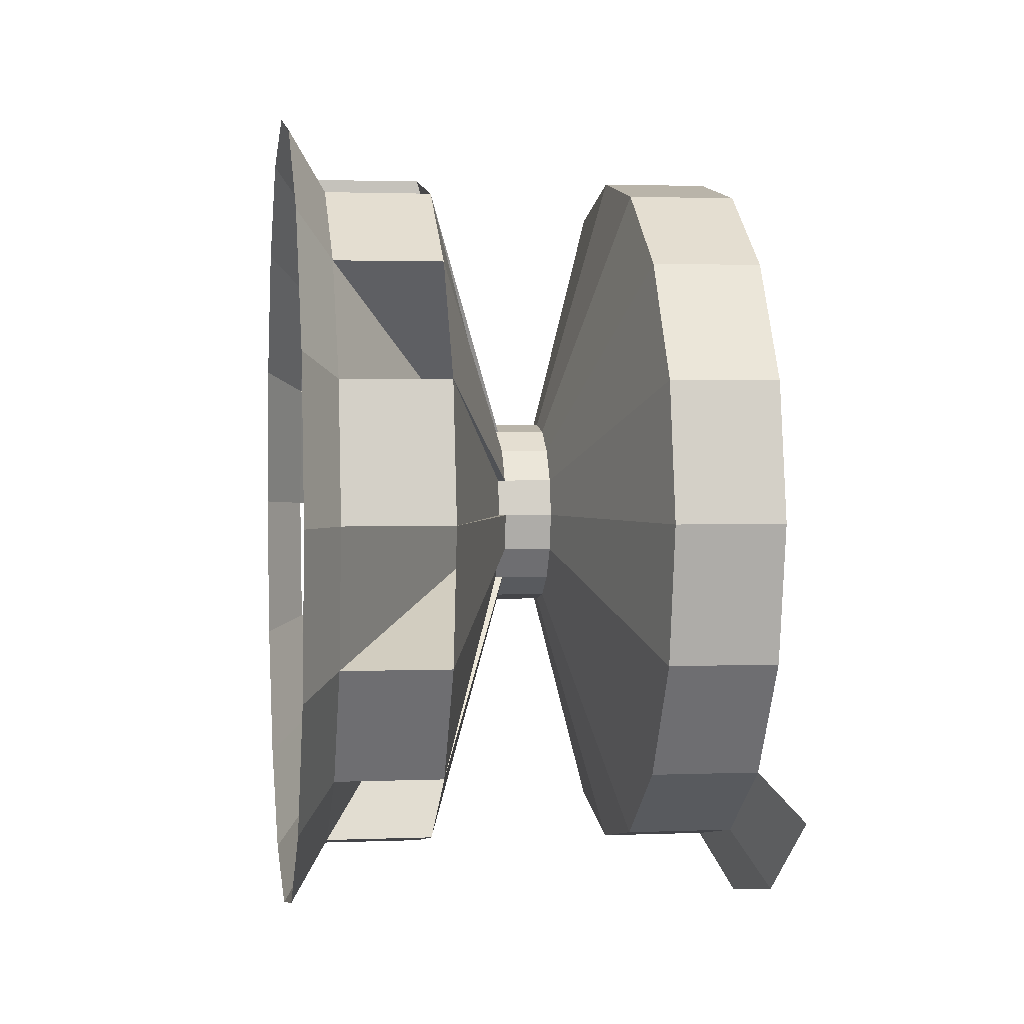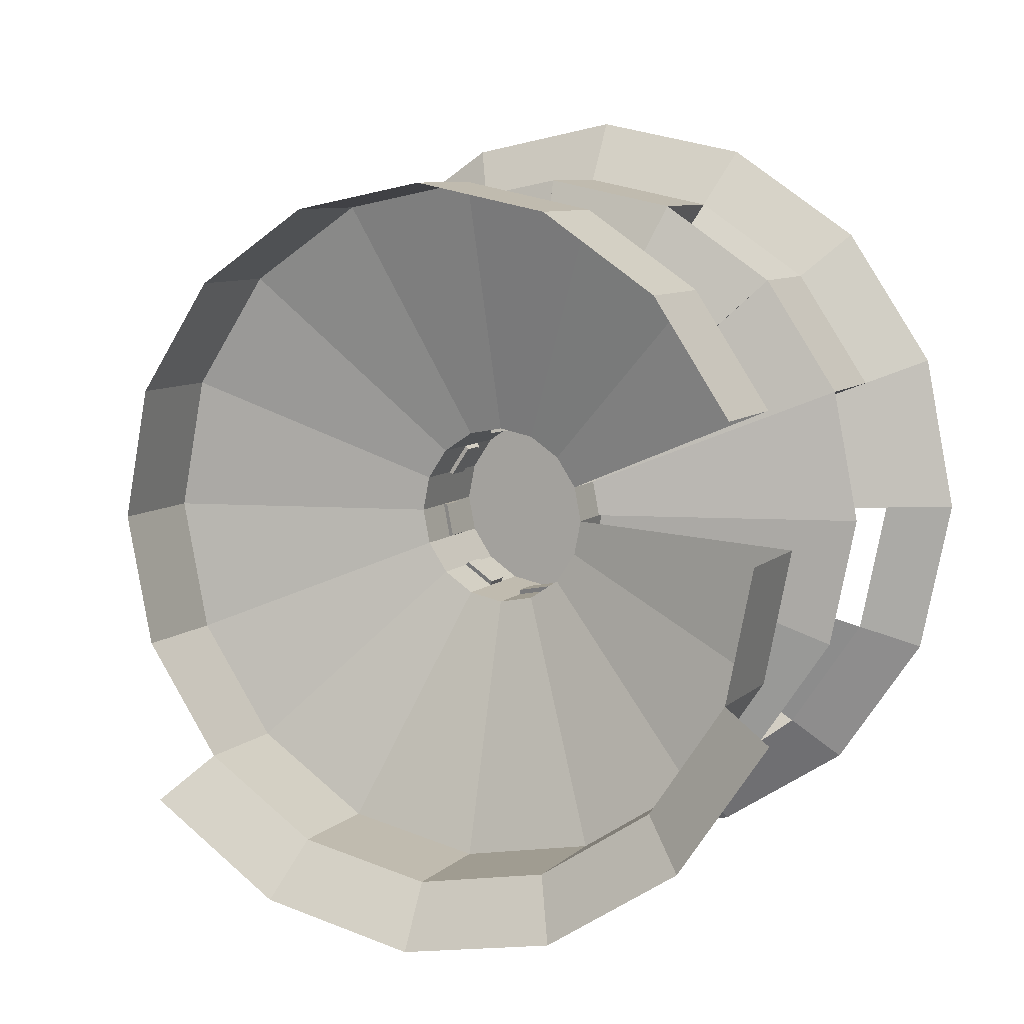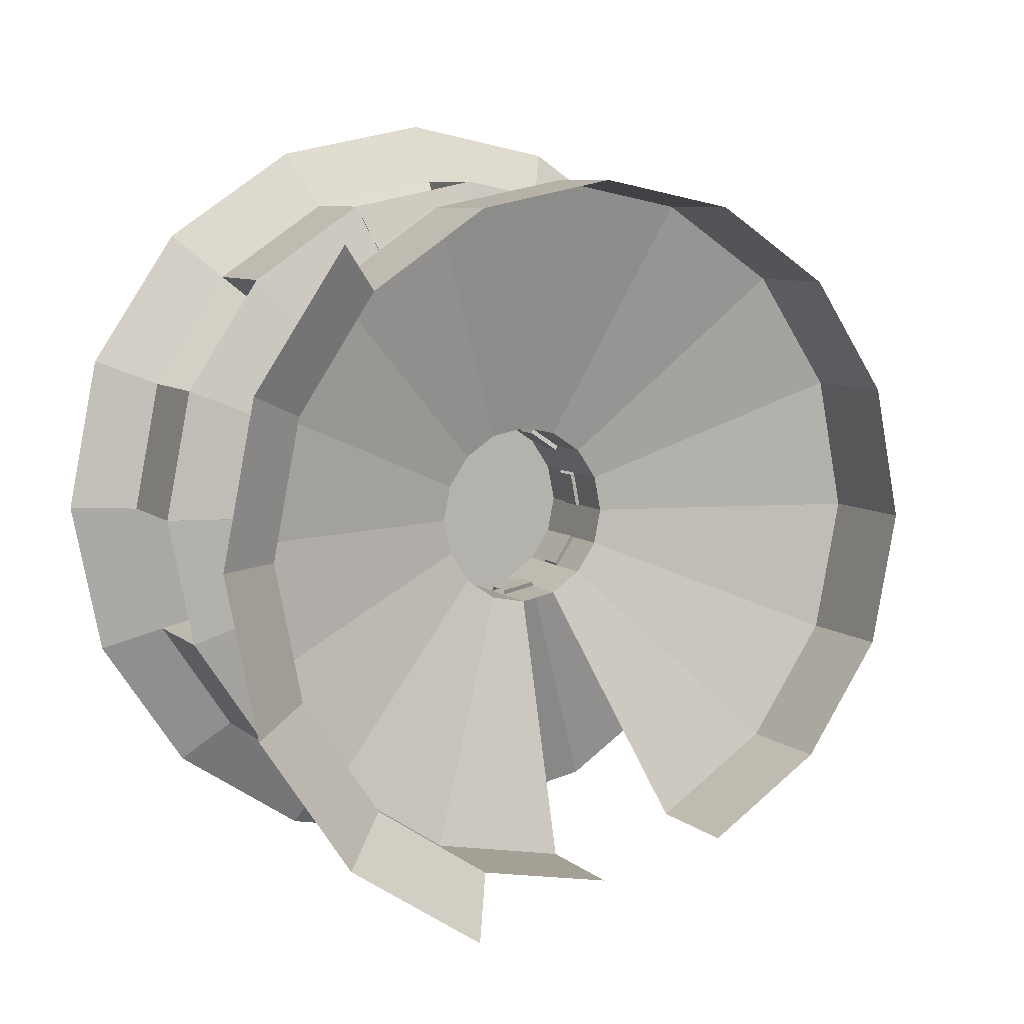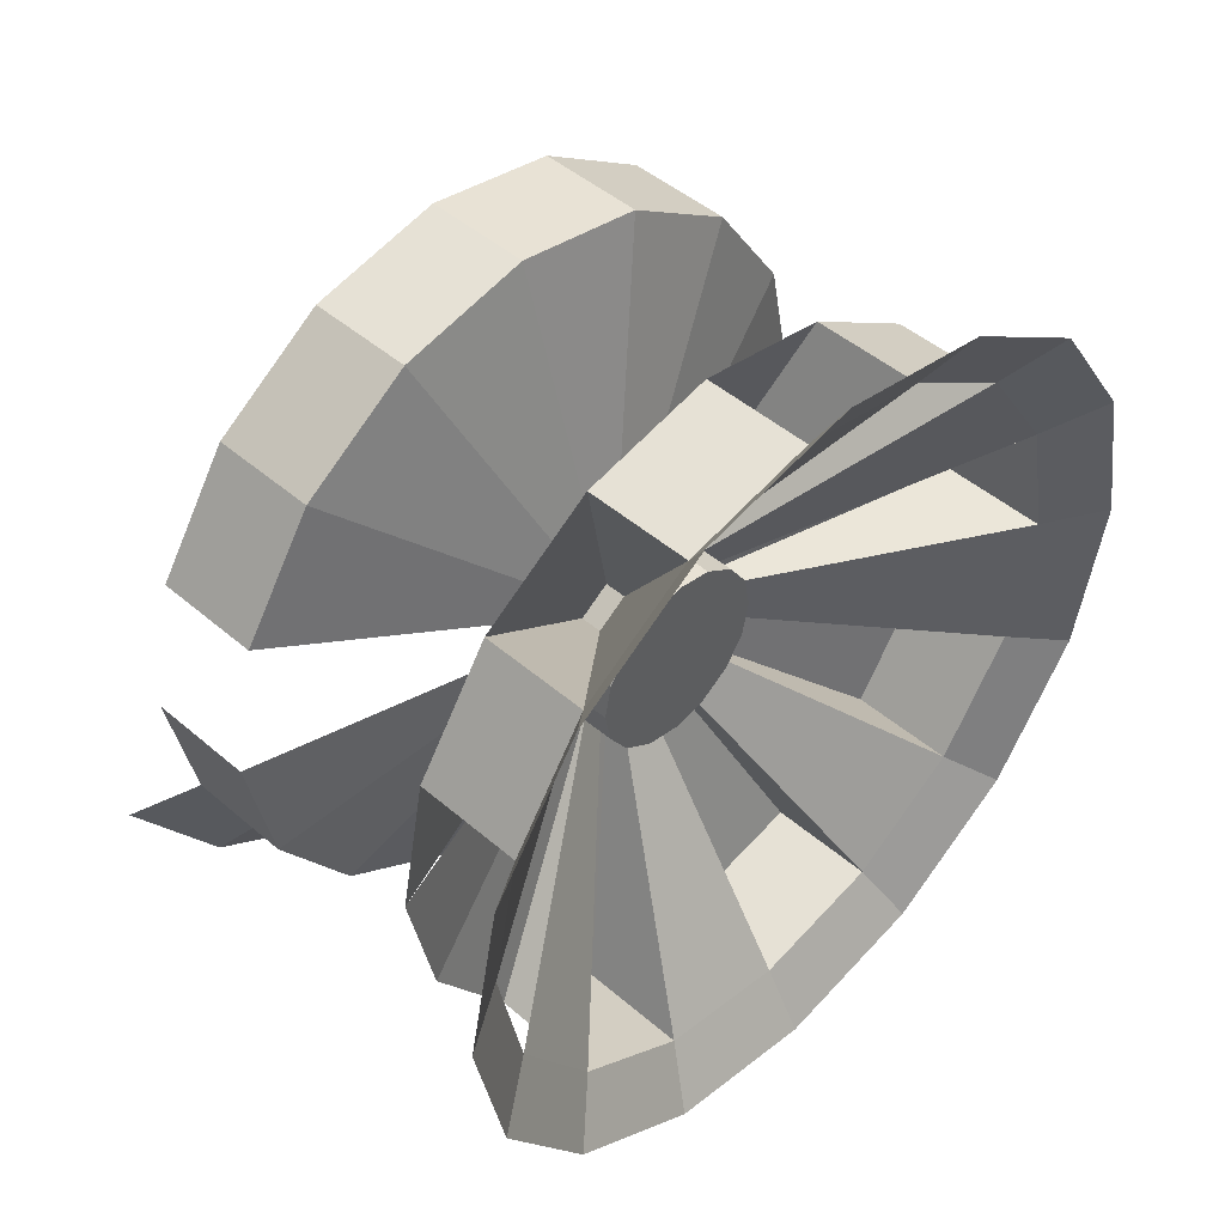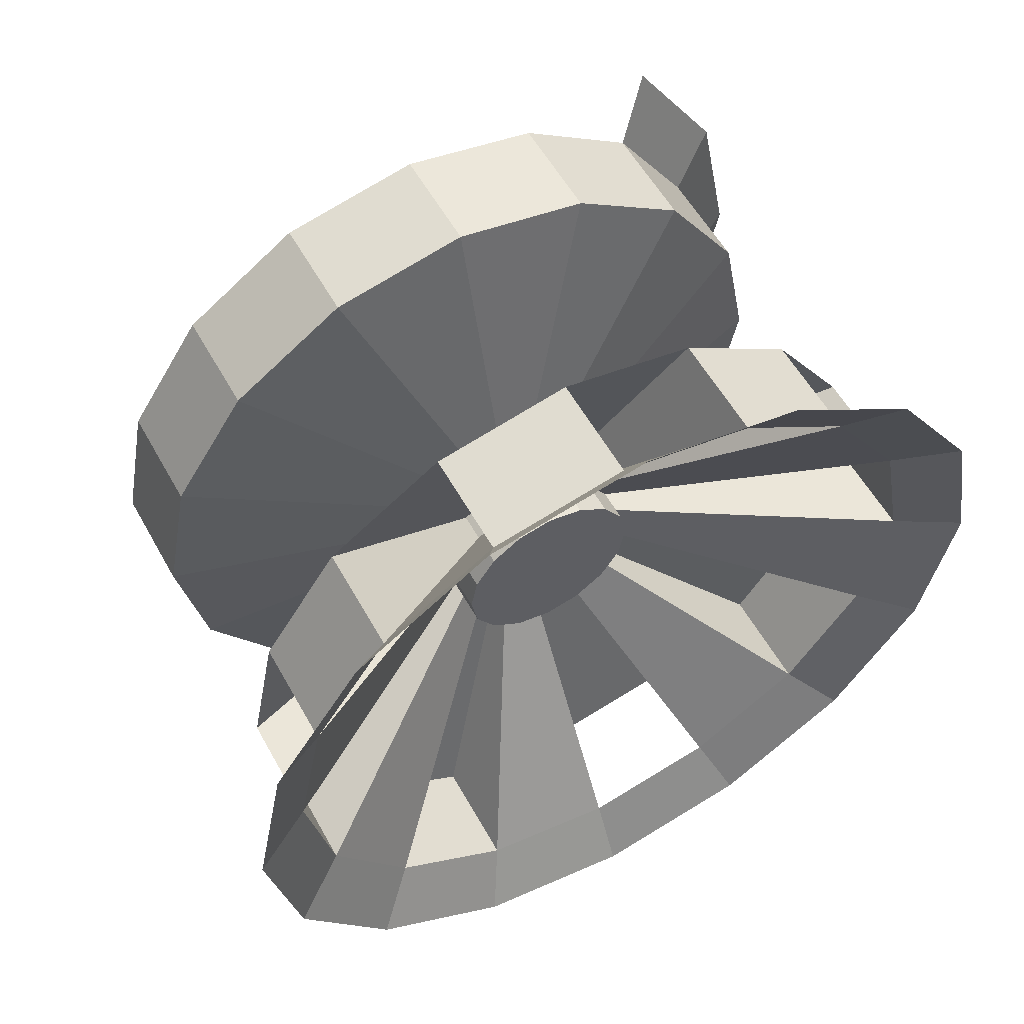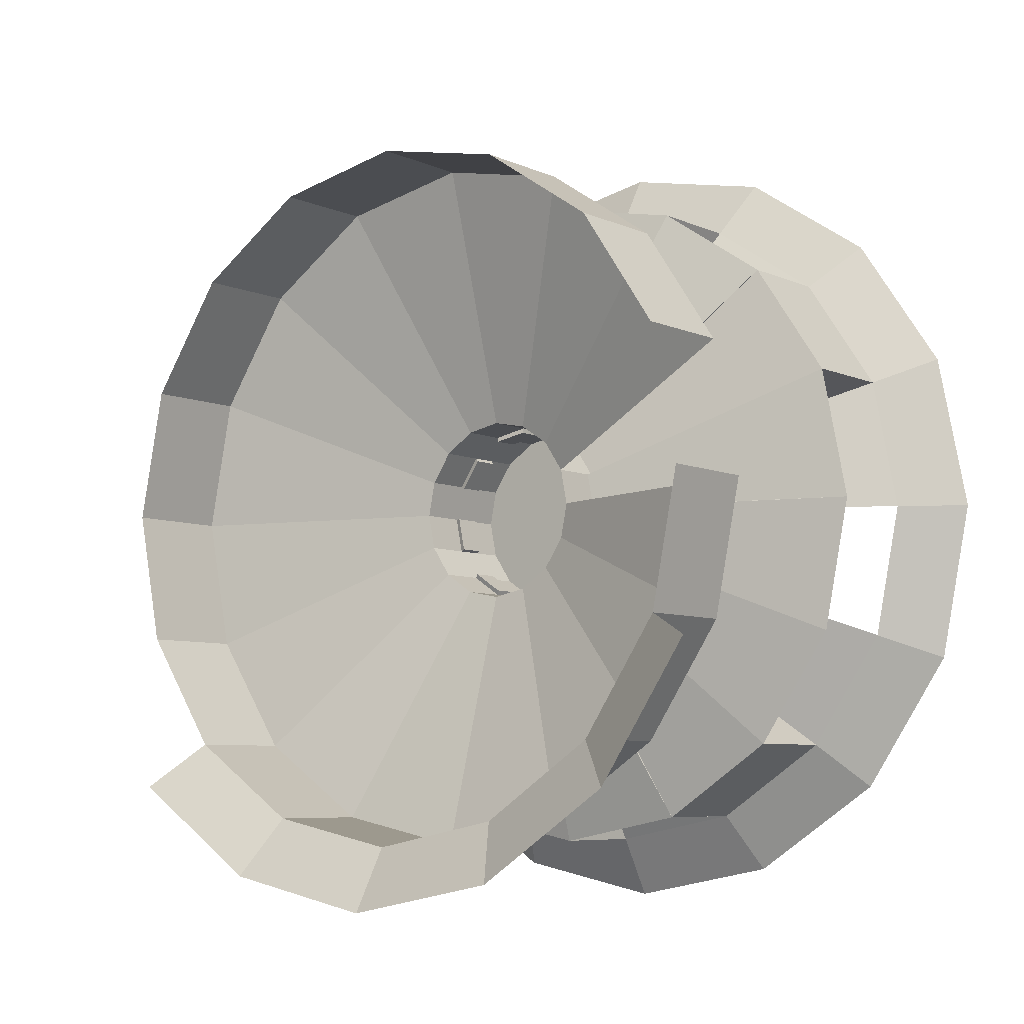
<metadata>
{"format":"obj","ext":"obj","renderer":"f3d","projection":"perspective","resolution":1024,"background":"white","views":[{"elev":2.0,"azim":-8.3,"up":"+Y"},{"elev":8.7,"azim":116.1,"up":"+Y"},{"elev":7.9,"azim":63.2,"up":"+Z"},{"elev":47.9,"azim":-136.2,"up":"+Y"},{"elev":57.2,"azim":-119.0,"up":"+Z"},{"elev":-6.7,"azim":128.0,"up":"+Y"}]}
</metadata>
<code>
o leftTireFrame_Cube.006
v 0.1865 -0.1762 -0.1569
v 0.2109 -0.2053 -0.186
v 0.2109 -0.1167 -0.2452
v 0.1865 -0.2264 -0.08169
v 0.2109 -0.2645 -0.09745
v 0.1865 -0.2441 0.007018
v 0.2109 -0.2853 0.007018
v 0.06718 -0.03578 0.06375
v 0.1167 -0.101 0.2212
v 0.1167 -0.1762 0.1709
v 0.06718 -0.01228 0.06843
v 0.1167 -0.01228 0.2388
v 0.1167 0.07644 0.2212
v 0.1167 0.1516 0.1709
v 0.06718 0.01122 0.06375
v 0.06718 0.04446 0.03052
v 0.1167 0.2019 0.09573
v 0.1167 0.2195 0.007018
v 0.1167 0.2019 -0.08169
v 0.06718 0.04913 0.007018
v 0.1167 0.1516 -0.1569
v 0.06718 0.04446 -0.01648
v 0.06718 -0.03578 -0.04972
v 0.1167 -0.101 -0.2072
v 0.1167 -0.01228 -0.2248
v 0.1865 -0.1762 0.1709
v 0.2109 -0.2053 0.2001
v 0.2109 -0.2645 0.1115
v -0.01801 0.1516 0.1709
v -0.01801 0.07644 0.2212
v 0.03709 0.009979 0.06075
v 0.1865 0.2019 -0.08169
v 0.1865 0.2195 0.007018
v 0.1865 0.2019 0.09573
v 0.1865 0.1516 0.1709
v 0.1865 0.07644 0.2212
v 0.1865 -0.01228 0.2388
v 0.1865 -0.101 0.2212
v 0.1865 -0.2264 0.09573
v 0.1167 -0.2264 0.09573
v 0.1167 -0.2441 0.007018
v 0.1167 -0.2264 -0.08169
v 0.1167 -0.1762 -0.1569
v 0.1865 -0.101 -0.2072
v 0.1865 -0.01228 -0.2248
v 0.06718 -0.06901 0.03052
v 0.06718 -0.07369 0.007018
v 0.06718 -0.0557 -0.0364
v 0.01957 -0.01228 -0.05114
v 0.03709 -0.01228 -0.05114
v 0.03709 0.009979 -0.04671
v 0.01957 0.02884 -0.0341
v 0.03709 0.02884 -0.0341
v 0.03709 0.04145 -0.01524
v 0.01957 0.04588 0.007018
v 0.03709 0.04588 0.007018
v 0.03709 0.04145 0.02927
v 0.01957 0.02884 0.04814
v 0.03709 0.02884 0.04814
v 0.01957 -0.01228 0.06517
v 0.03709 -0.01228 0.06517
v 0.03709 -0.03453 0.06075
v 0.01957 -0.0534 0.04814
v 0.03709 -0.0534 0.04814
v 0.03709 -0.066 0.02927
v 0.01957 -0.07043 0.007018
v 0.03709 -0.07043 0.007018
v 0.03709 -0.066 -0.01524
v 0.01957 -0.0534 -0.0341
v 0.03709 -0.0534 -0.0341
v 0.03709 -0.03453 -0.04671
v -0.01801 -0.01228 0.2388
v -0.01801 -0.101 0.2212
v -0.01801 -0.1762 0.1709
v -0.01801 -0.2264 0.09573
v -0.01801 -0.2441 0.007018
v -0.01801 -0.2264 -0.08169
v -0.01801 -0.1762 -0.1569
v -0.01801 -0.101 -0.2072
v -0.01801 0.1516 -0.1569
v -0.01801 0.2019 -0.08169
v -0.01801 0.2195 0.007018
v -0.01801 0.2019 0.09573
v 0.06718 -0.0557 0.05044
v 0.06718 0.03115 0.05044
v 0.06718 0.03115 -0.0364
v 0.06718 -0.01228 -0.05439
v 0.1865 0.1516 -0.1569
v 0.06718 -0.06901 -0.01648
v 0.01957 0.009979 -0.04671
v 0.01957 0.04145 -0.01524
v 0.01957 0.04145 0.02927
v 0.01957 0.009979 0.06075
v 0.01957 -0.03453 0.06075
v 0.01957 -0.066 0.02927
v 0.01957 -0.066 -0.01524
v 0.01957 -0.03453 -0.04671
v -0.1122 0.0922 0.2592
v -0.1122 0.1808 0.2001
v -0.08786 0.1516 0.1709
v -0.1122 0.2399 0.1115
v -0.08786 0.2019 0.09573
v -0.1122 0.2607 0.007018
v -0.08786 0.2195 0.007018
v -0.1122 0.2399 -0.09745
v -0.08786 0.2019 -0.08169
v -0.1122 0.1808 -0.186
v -0.08786 -0.01228 -0.2248
v -0.1122 -0.01228 -0.266
v -0.1122 -0.1167 -0.2452
v -0.1122 0.0922 -0.2452
v -0.08786 0.07644 -0.2072
v 0.0315 -0.07369 0.007018
v 0.0315 -0.06901 0.03052
v 0.0315 -0.03578 0.06375
v 0.0315 -0.01228 0.06843
v 0.0315 0.04446 0.03052
v -0.08786 -0.01228 0.2388
v -0.1122 -0.01228 0.28
v -0.08786 -0.101 0.2212
v -0.1122 -0.1167 0.2592
v -0.1122 -0.2053 0.2001
v -0.08786 -0.2264 0.09573
v -0.1122 -0.2645 0.1115
v -0.08786 -0.2441 0.007018
v -0.1122 -0.2853 0.007018
v -0.1122 -0.2645 -0.09745
v -0.1122 -0.2053 -0.186
v -0.08786 -0.2264 -0.08169
v -0.08786 -0.1762 -0.1569
v -0.01801 0.07644 -0.2072
v -0.08786 0.07644 0.2212
v -0.08786 0.1516 -0.1569
v 0.1167 0.07644 -0.2072
v -0.003829 -0.06901 -0.01648
v 0.0315 -0.06901 -0.01648
v 0.03186 -0.03578 0.06375
v -0.003829 -0.07369 0.007018
v 0.03186 -0.01228 0.06843
v -0.003829 -0.06901 0.03052
v 0.0315 -0.0557 0.05044
v 0.03186 0.01122 0.06375
v -0.003829 -0.0557 0.05044
v 0.03186 0.03115 0.05044
v -0.003829 -0.03578 0.06375
v 0.03186 0.04446 0.03052
v -0.003829 -0.01228 0.06843
v 0.0315 0.01122 0.06375
v 0.03186 0.04913 0.007018
v -0.003829 0.01122 0.06375
v 0.0315 0.03115 0.05044
v 0.03186 0.04446 -0.01648
v -0.003829 0.03115 0.05044
v 0.03186 0.03115 -0.0364
v 0.0315 -0.0557 -0.0364
v 0.0315 -0.03578 -0.04972
v 0.0315 0.03115 -0.0364
v 0.0315 -0.01228 -0.05439
v -0.01801 -0.01228 -0.2248
v 0.0315 0.04913 0.007018
v 0.03186 -0.06901 0.03052
v -0.003829 0.04913 0.007018
v -0.003829 0.04446 -0.01648
v 0.03186 -0.07369 0.007018
v -0.003829 0.04446 0.03052
v 0.03186 -0.06901 -0.01648
v 0.03186 -0.0557 -0.0364
v -0.003829 -0.0557 -0.0364
v 0.03186 -0.03578 -0.04972
v -0.003829 -0.03578 -0.04972
v 0.03186 0.01122 -0.04972
v -0.003829 0.01122 -0.04972
v -0.003829 -0.01228 -0.05439
v 0.03186 -0.01228 -0.05439
v -0.003829 0.03115 -0.0364
v 0.03186 -0.0557 0.05044
v 0.0315 0.01122 -0.04972
v 0.0315 0.04446 -0.01648
v 0.06718 0.01122 -0.04972
v -0.08786 -0.1762 0.1709
v -0.08786 -0.101 -0.2072
v 0.1865 0.07644 -0.2072
f 1 2 3
f 4 5 2
f 6 7 5
f 8 9 10
f 11 12 9
f 13 12 11
f 14 13 15
f 16 17 14
f 18 17 16
f 19 18 20
f 21 19 22
f 23 24 25
f 26 27 28
f 28 7 6
f 29 30 31
f 32 19 21
f 33 18 19
f 34 17 18
f 35 14 17
f 36 13 14
f 37 12 13
f 38 9 12
f 26 10 9
f 39 40 10
f 6 41 40
f 4 42 41
f 1 43 42
f 44 24 43
f 45 25 24
f 10 40 46
f 40 41 47
f 47 41 42
f 42 43 48
f 43 24 23
f 49 50 51
f 52 53 54
f 55 56 57
f 58 59 31
f 60 61 62
f 63 64 65
f 66 67 68
f 69 70 71
f 61 72 73
f 64 74 75
f 67 76 77
f 70 78 79
f 53 80 81
f 56 82 83
f 1 3 44
f 4 2 1
f 6 5 4
f 8 10 84
f 11 9 8
f 13 11 15
f 14 15 85
f 16 14 85
f 18 16 20
f 19 20 22
f 21 22 86
f 23 25 87
f 26 28 39
f 28 6 39
f 29 31 59
f 32 21 88
f 33 19 32
f 34 18 33
f 35 17 34
f 36 14 35
f 37 13 36
f 38 12 37
f 26 9 38
f 39 10 26
f 6 40 39
f 4 41 6
f 1 42 4
f 44 43 1
f 45 24 44
f 10 46 84
f 40 47 46
f 47 42 89
f 42 48 89
f 43 23 48
f 49 51 90
f 52 54 91
f 55 57 92
f 58 31 93
f 60 62 94
f 63 65 95
f 66 68 96
f 69 71 97
f 61 73 62
f 64 75 65
f 67 77 68
f 70 79 71
f 53 81 54
f 56 83 57
f 98 99 100
f 99 101 102
f 101 103 104
f 104 103 105
f 106 105 107
f 108 109 110
f 107 111 112
f 113 76 75
f 114 75 74
f 74 73 115
f 115 73 72
f 116 72 30
f 29 83 117
f 118 119 98
f 120 121 119
f 122 121 120
f 123 124 122
f 125 126 124
f 127 126 125
f 128 127 129
f 111 109 108
f 110 128 130
f 102 104 55
f 112 131 80
f 106 81 82
f 131 112 90
f 102 83 29
f 132 30 72
f 69 130 78
f 120 73 74
f 123 75 76
f 91 106 133
f 129 77 78
f 77 129 96
f 88 21 134
f 135 136 113
f 137 8 84
f 138 113 114
f 139 11 8
f 140 114 141
f 142 15 11
f 143 141 115
f 144 85 15
f 145 115 116
f 146 16 85
f 147 116 148
f 149 20 16
f 150 148 151
f 152 22 20
f 153 151 117
f 154 86 22
f 77 76 113
f 155 78 77
f 156 79 78
f 157 80 131
f 158 159 79
f 81 80 157
f 160 82 81
f 134 21 86
f 83 82 160
f 161 140 143
f 149 162 163
f 164 138 140
f 146 165 162
f 166 135 138
f 144 153 165
f 167 168 135
f 142 150 153
f 169 170 168
f 139 147 150
f 171 172 173
f 174 173 170
f 137 145 147
f 154 175 172
f 176 143 145
f 152 163 175
f 176 84 46
f 168 155 136
f 172 177 158
f 161 46 47
f 170 156 155
f 175 157 177
f 164 47 89
f 173 158 156
f 163 178 157
f 166 89 48
f 174 87 179
f 162 160 178
f 167 48 23
f 171 179 86
f 165 117 160
f 169 23 87
f 165 135 145
f 52 133 80
f 81 106 91
f 93 132 100
f 55 104 82
f 83 102 92
f 120 118 60
f 58 100 29
f 30 132 93
f 123 180 63
f 60 118 72
f 50 159 131
f 73 120 94
f 129 125 66
f 63 180 74
f 75 123 95
f 112 108 49
f 97 181 130
f 66 125 76
f 98 100 132
f 99 102 100
f 101 104 102
f 104 105 106
f 106 107 133
f 108 110 181
f 107 112 133
f 113 75 114
f 114 74 141
f 74 115 141
f 115 72 116
f 116 30 148
f 29 117 151
f 118 98 132
f 120 119 118
f 122 120 180
f 123 122 180
f 125 124 123
f 127 125 129
f 128 129 130
f 111 108 112
f 110 130 181
f 102 55 92
f 112 80 133
f 106 82 104
f 131 90 51
f 102 29 100
f 132 72 118
f 69 78 70
f 120 74 180
f 123 76 125
f 91 133 52
f 129 78 130
f 77 96 68
f 88 134 182
f 135 113 138
f 137 84 176
f 138 114 140
f 139 8 137
f 140 141 143
f 142 11 139
f 143 115 145
f 144 15 142
f 145 116 147
f 146 85 144
f 147 148 150
f 149 16 146
f 150 151 153
f 152 20 149
f 153 117 165
f 154 22 152
f 77 113 136
f 155 77 136
f 156 78 155
f 157 131 177
f 158 79 156
f 81 157 178
f 160 81 178
f 134 86 179
f 83 160 117
f 161 143 176
f 149 163 152
f 164 140 161
f 146 162 149
f 166 138 164
f 144 165 146
f 167 135 166
f 142 153 144
f 169 168 167
f 139 150 142
f 171 173 174
f 174 170 169
f 137 147 139
f 154 172 171
f 176 145 137
f 152 175 154
f 176 46 161
f 168 136 135
f 172 158 173
f 161 47 164
f 170 155 168
f 175 177 172
f 164 89 166
f 173 156 170
f 163 157 175
f 166 48 167
f 174 179 171
f 162 178 163
f 167 23 169
f 171 86 154
f 165 160 162
f 169 87 174
f 172 163 175
f 163 165 162
f 165 145 153
f 153 145 150
f 150 145 147
f 145 135 143
f 143 135 140
f 140 135 138
f 135 172 168
f 168 172 170
f 170 172 173
f 172 165 163
f 172 135 165
f 52 80 53
f 81 91 54
f 93 100 58
f 55 82 56
f 83 92 57
f 120 60 94
f 58 29 59
f 30 93 31
f 123 63 95
f 60 72 61
f 50 131 51
f 73 94 62
f 129 66 96
f 63 74 64
f 75 95 65
f 112 49 90
f 97 130 69
f 66 76 67

</code>
